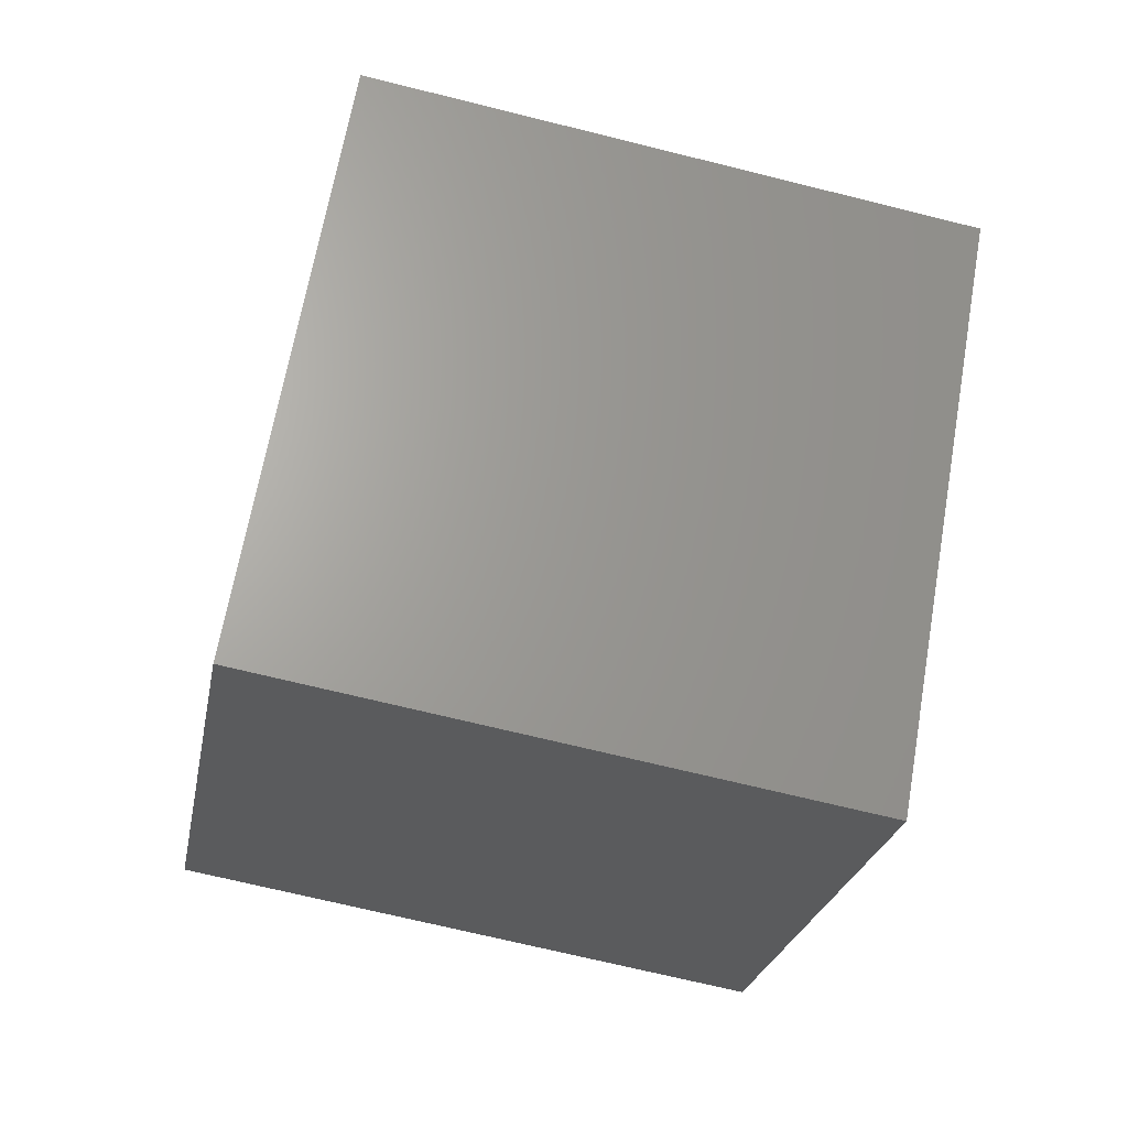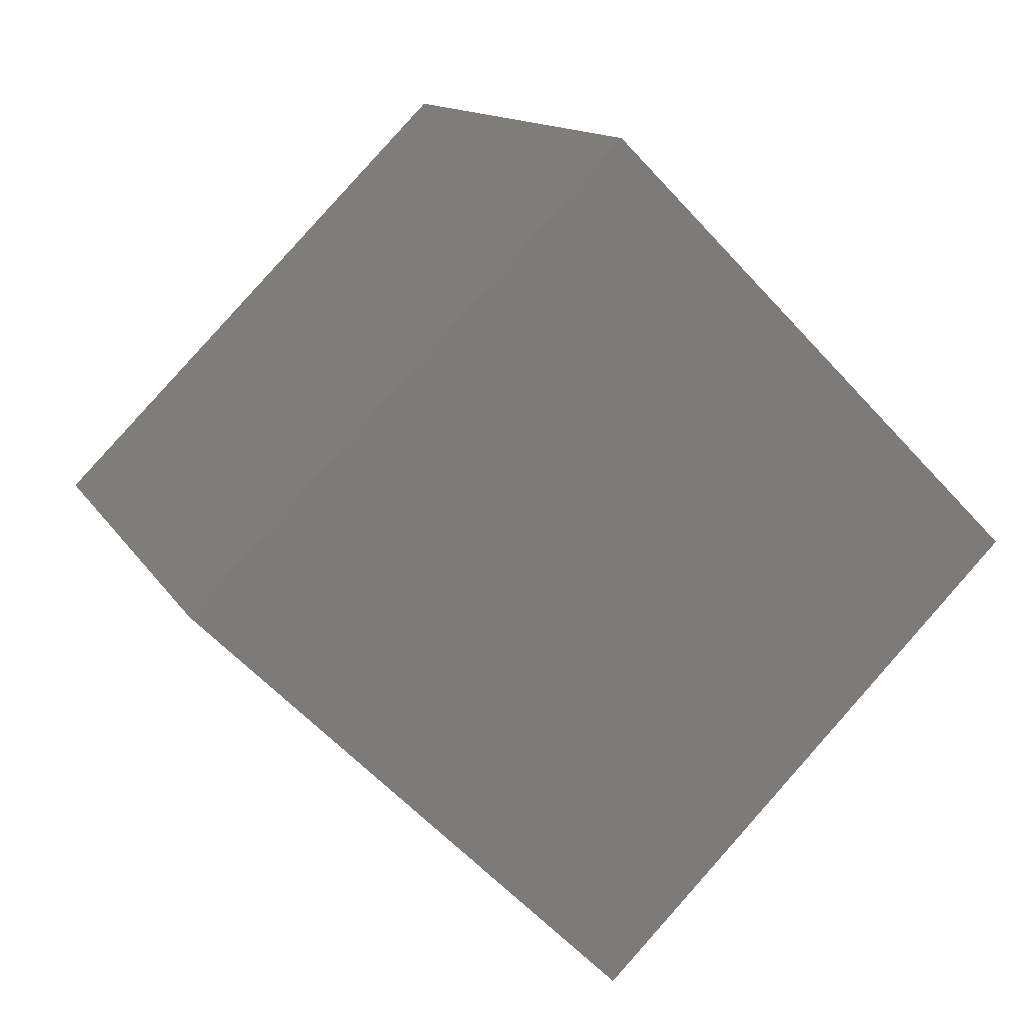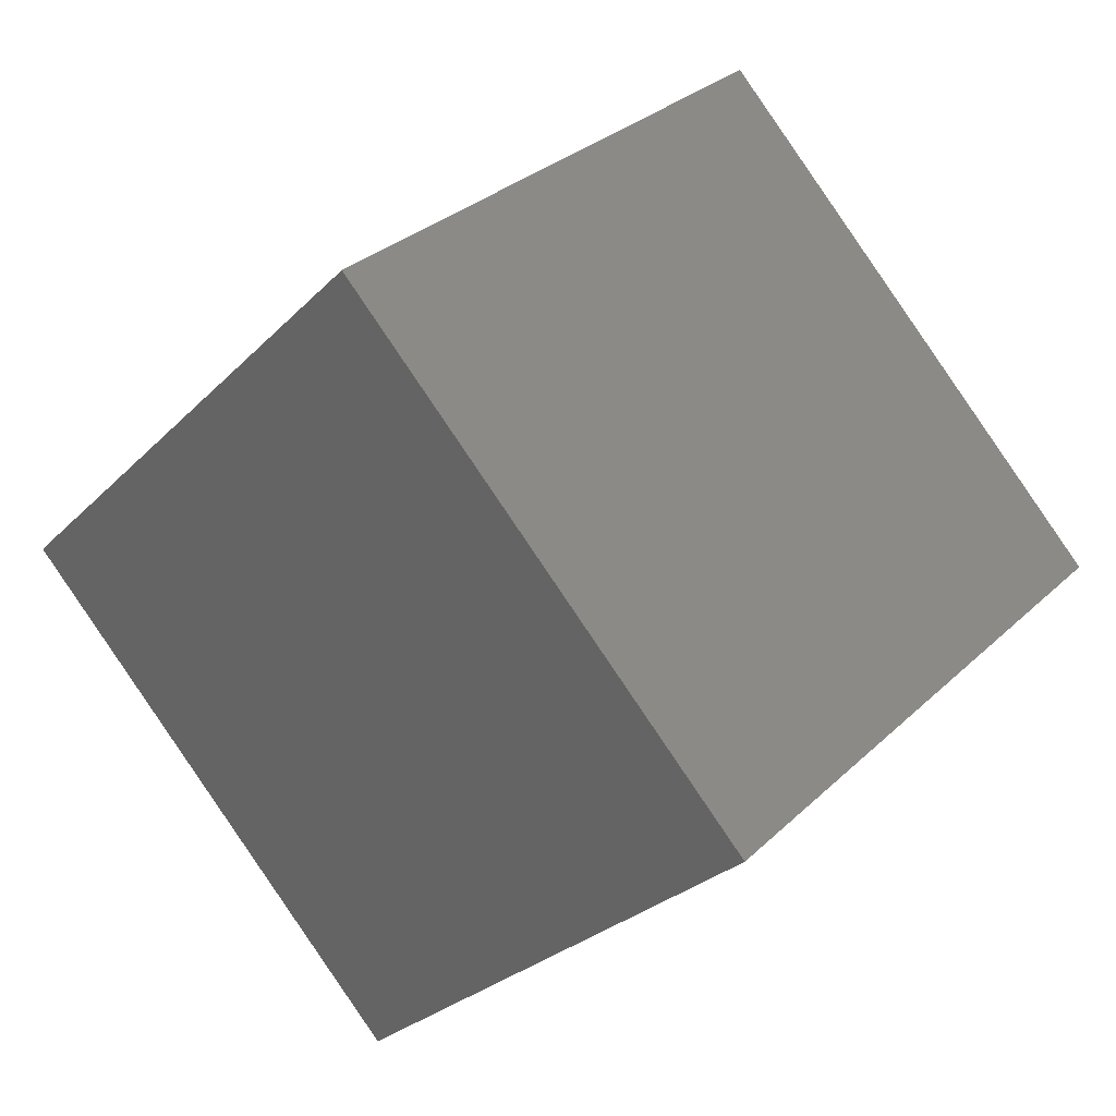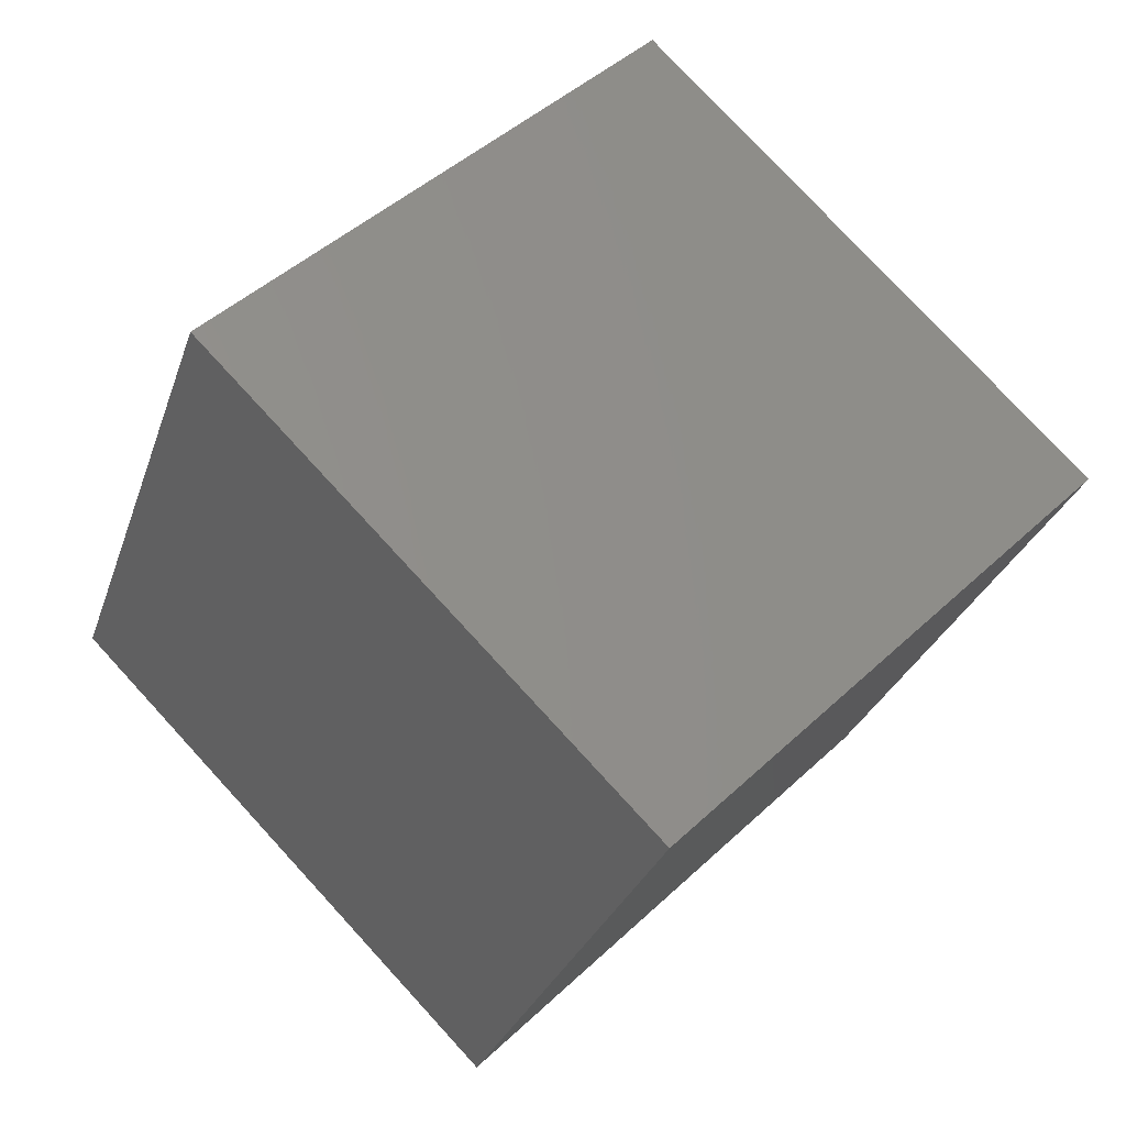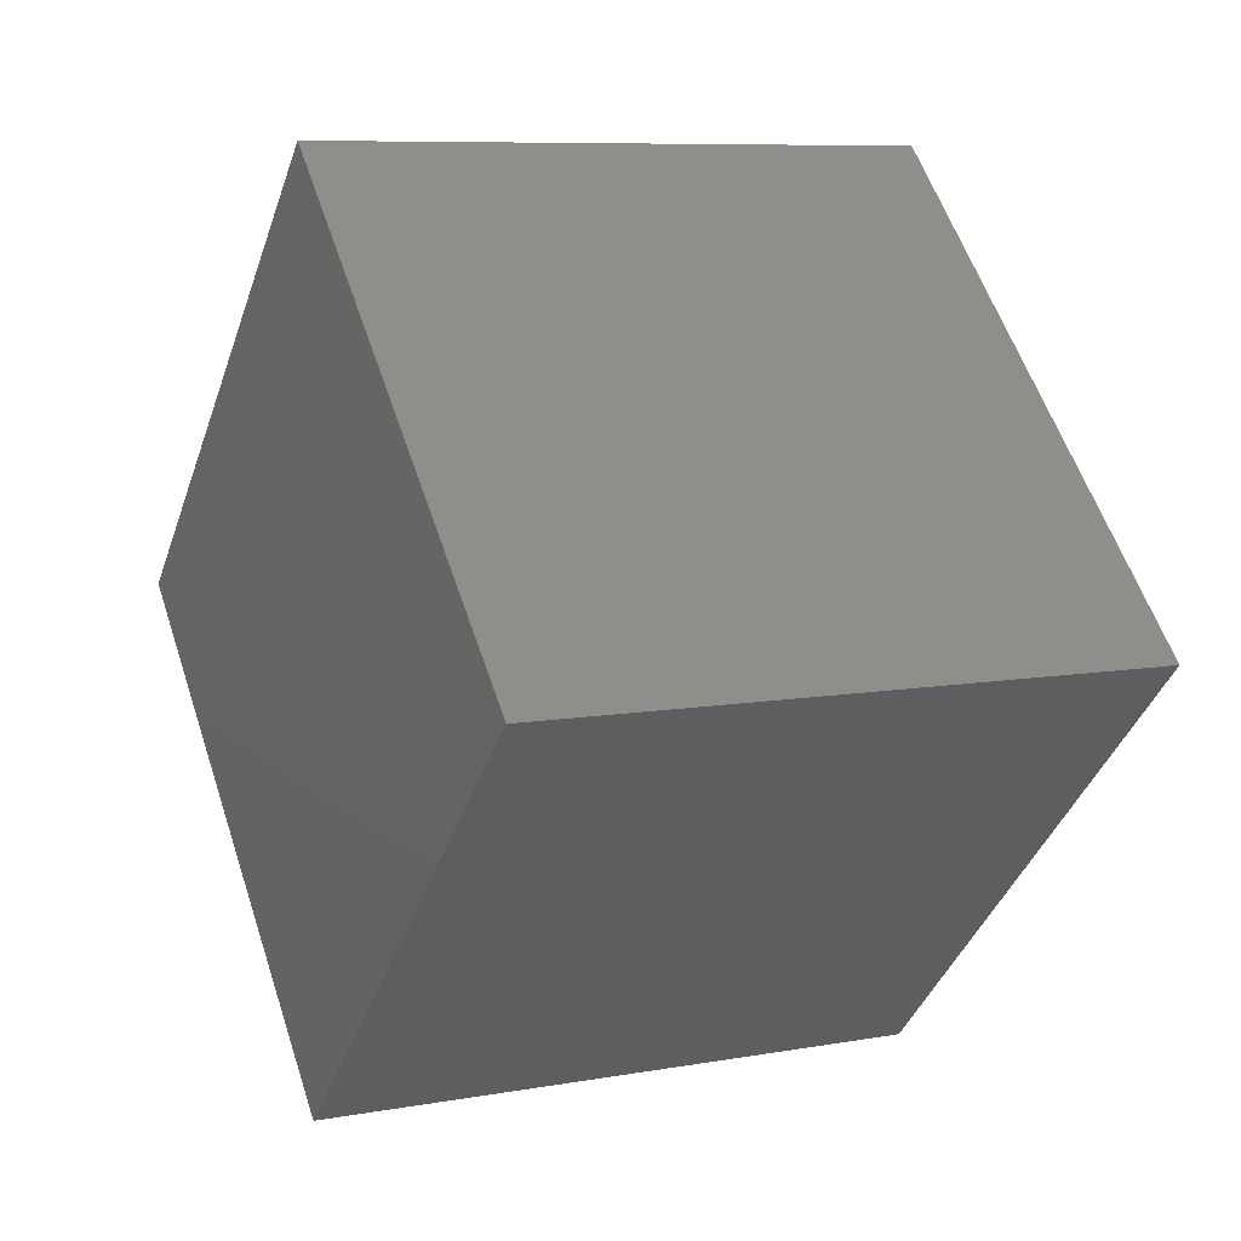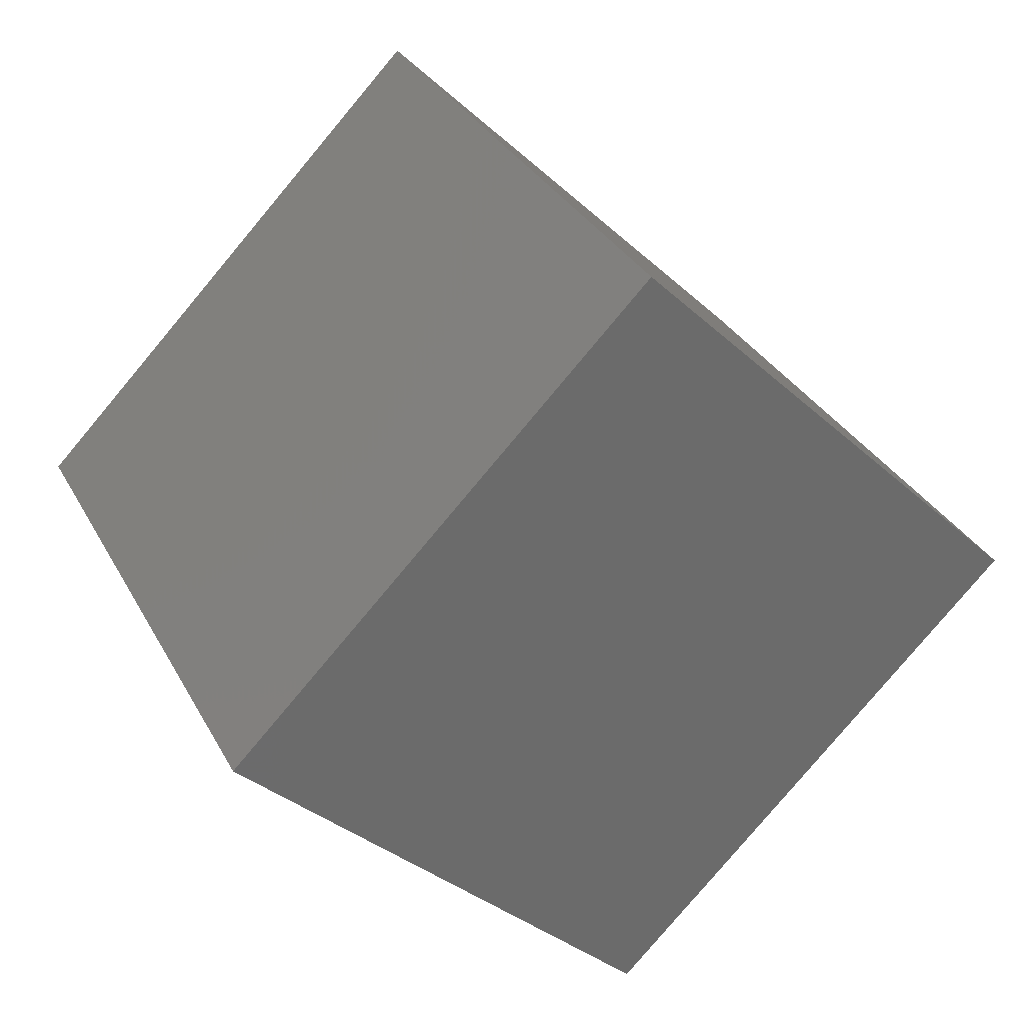
<metadata>
{"format":"stl","ext":"stl","renderer":"f3d","projection":"perspective","resolution":1024,"background":"white","views":[{"elev":-69.2,"azim":166.0,"up":"+Y"},{"elev":13.0,"azim":70.0,"up":"+Z"},{"elev":30.9,"azim":127.2,"up":"+Z"},{"elev":-28.8,"azim":73.1,"up":"+Y"},{"elev":8.4,"azim":153.9,"up":"+Z"},{"elev":32.5,"azim":-114.7,"up":"+Y"}]}
</metadata>
<code>
# stl→obj: 8 verts, 12 faces
v 1 -0.7071 0.7071
v 2 0 1.414
v 1 0 1.414
v 2 -0.7071 0.7071
v 2 0 0
v 1 0.7071 0.7071
v 2 0.7071 0.7071
v 1 0 0
f 1 2 3
f 2 1 4
f 5 6 7
f 6 5 8
f 8 4 1
f 4 8 5
f 2 5 7
f 5 2 4
f 7 3 2
f 3 7 6
f 8 3 6
f 3 8 1

</code>
